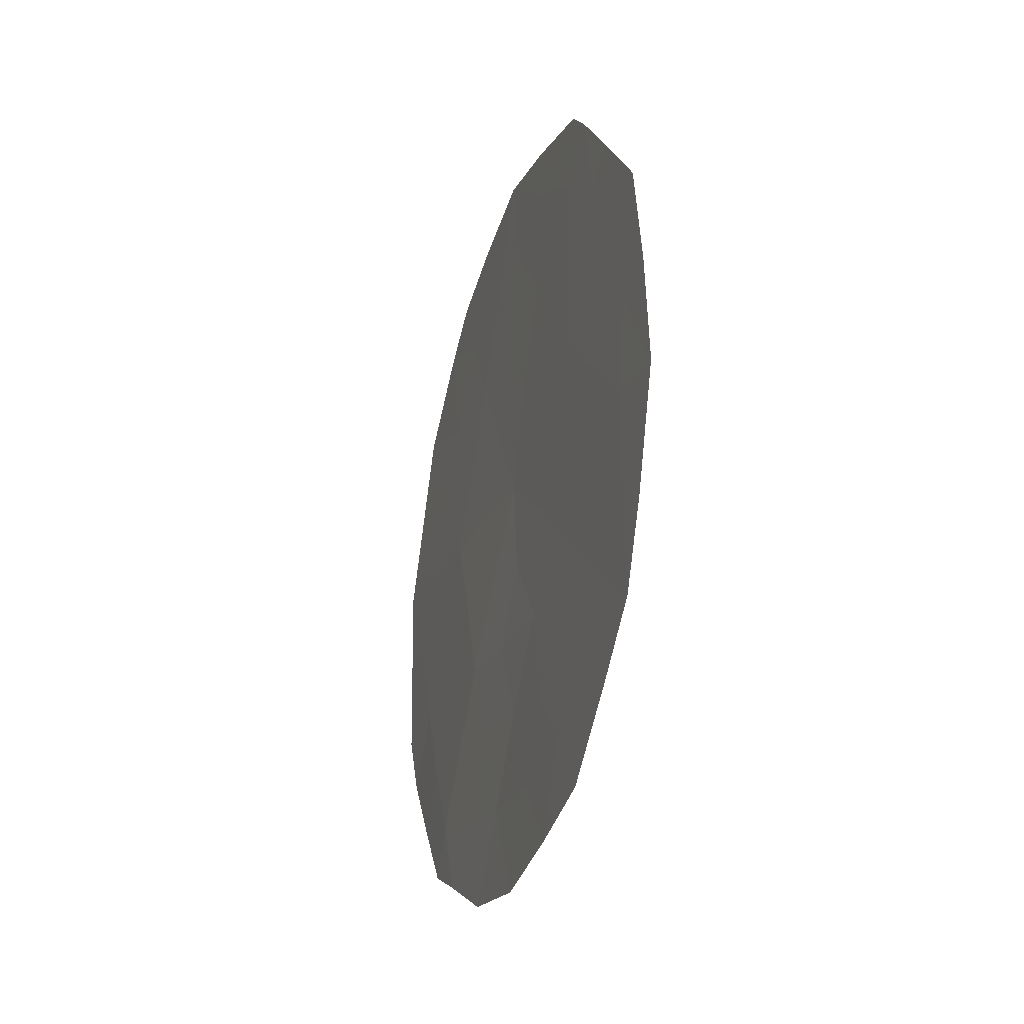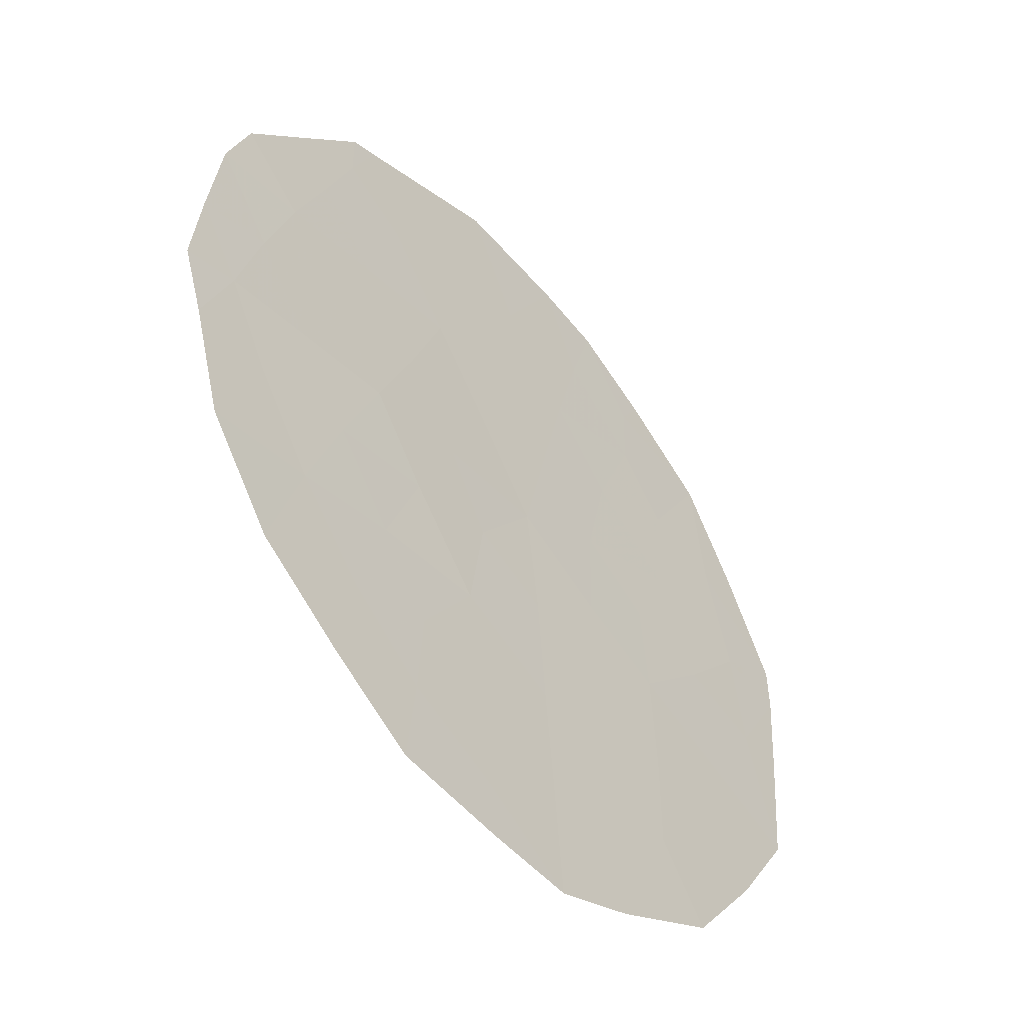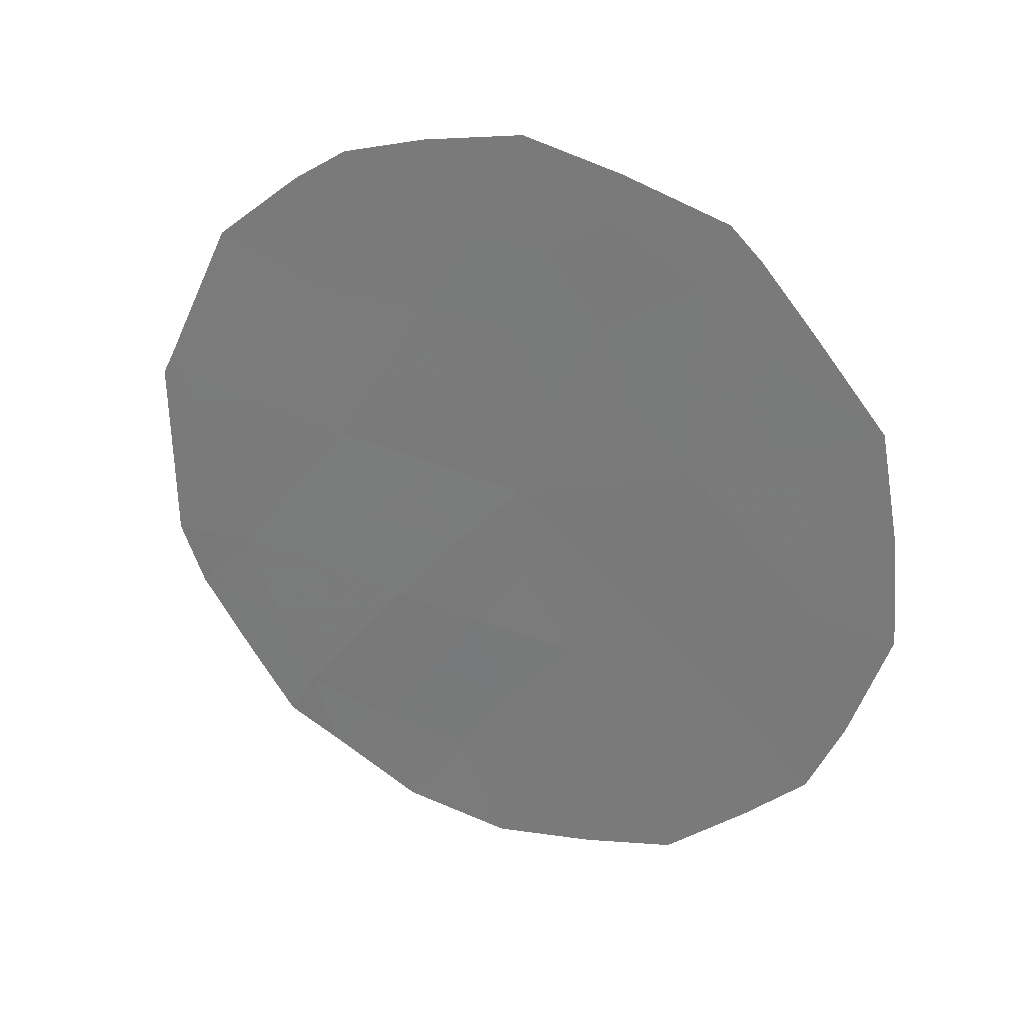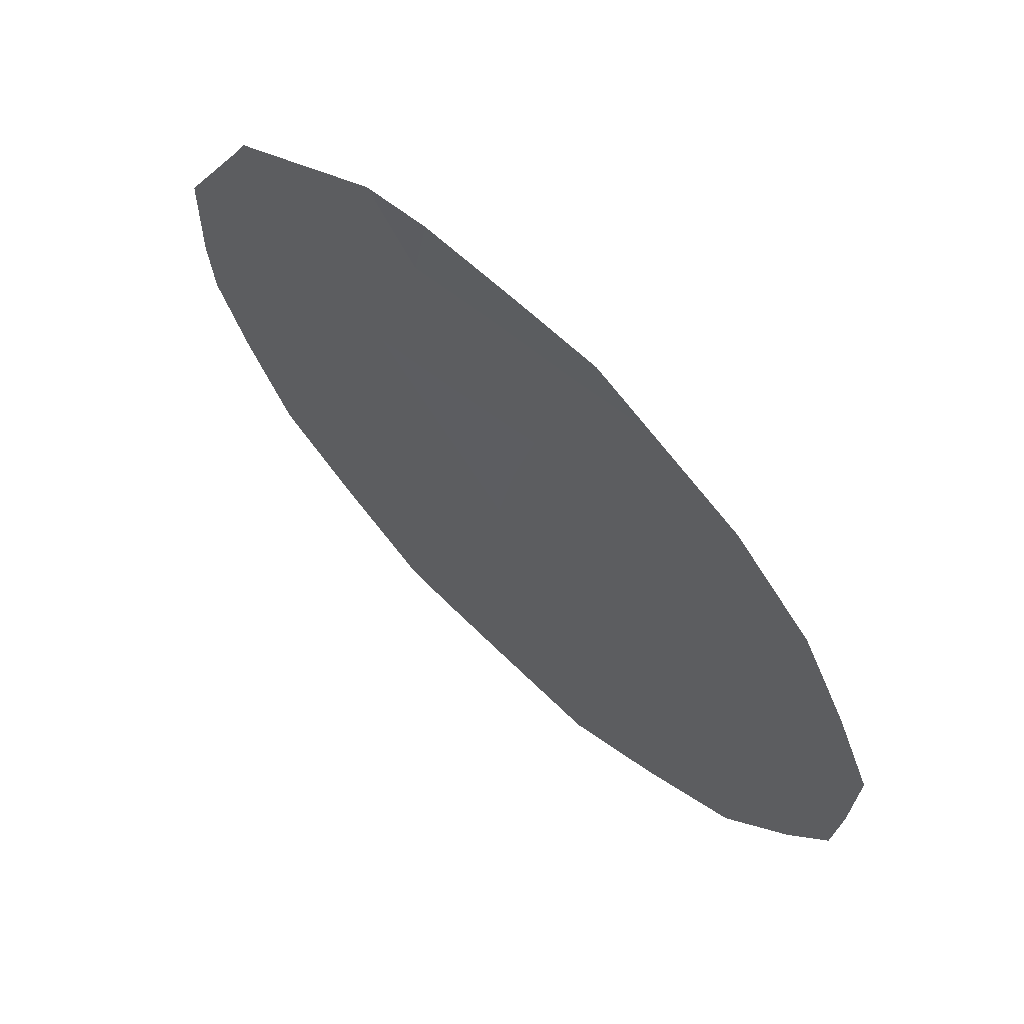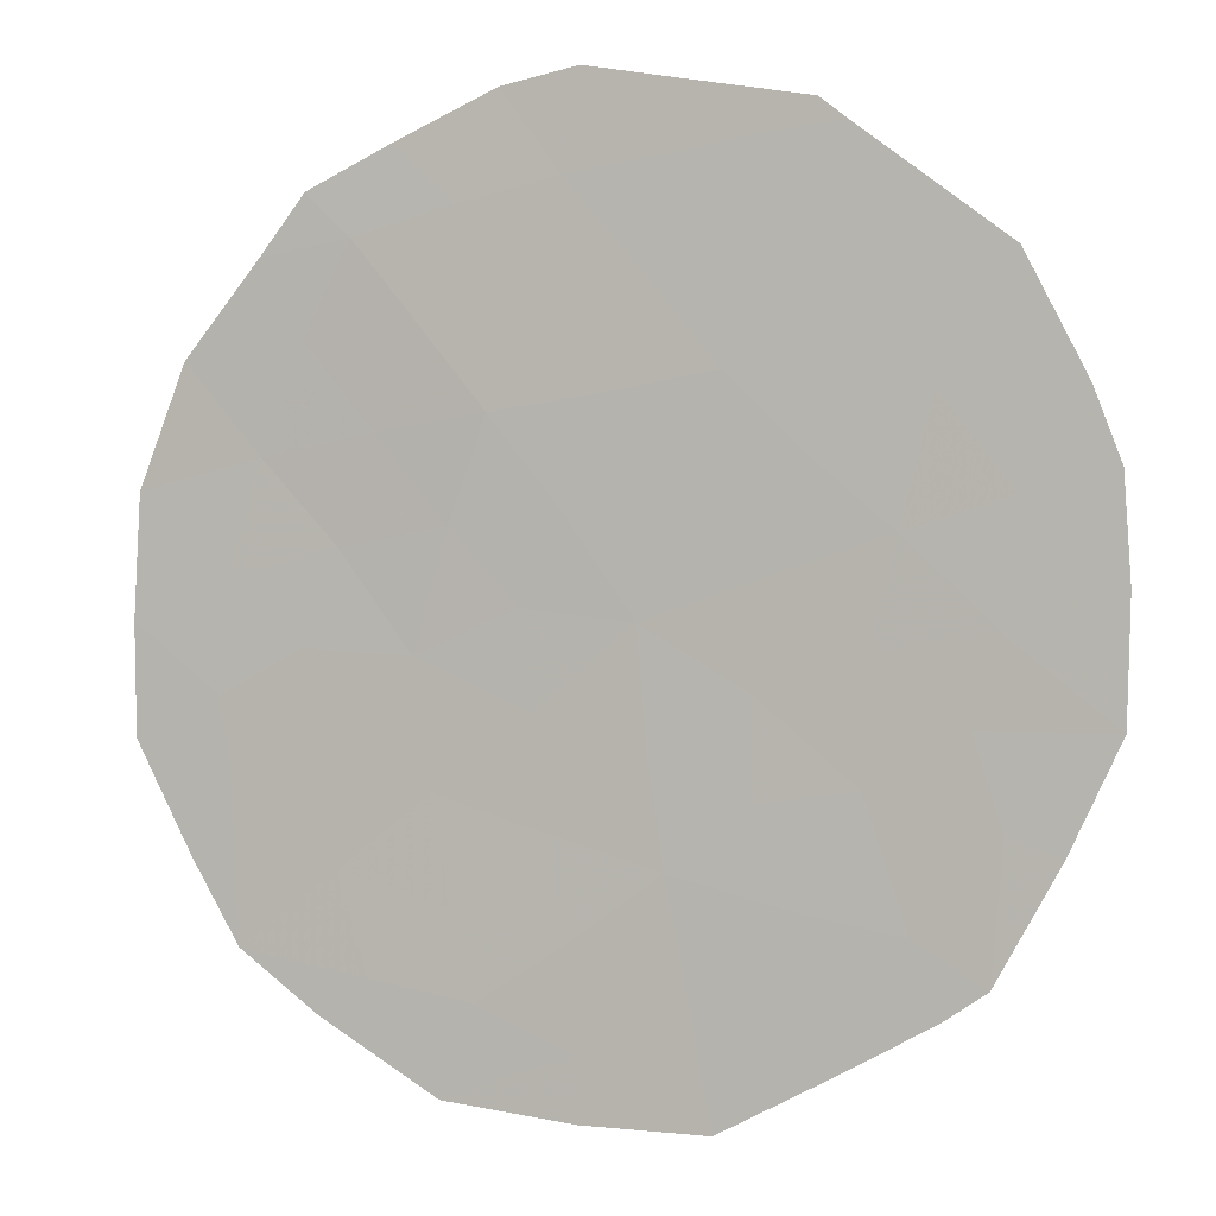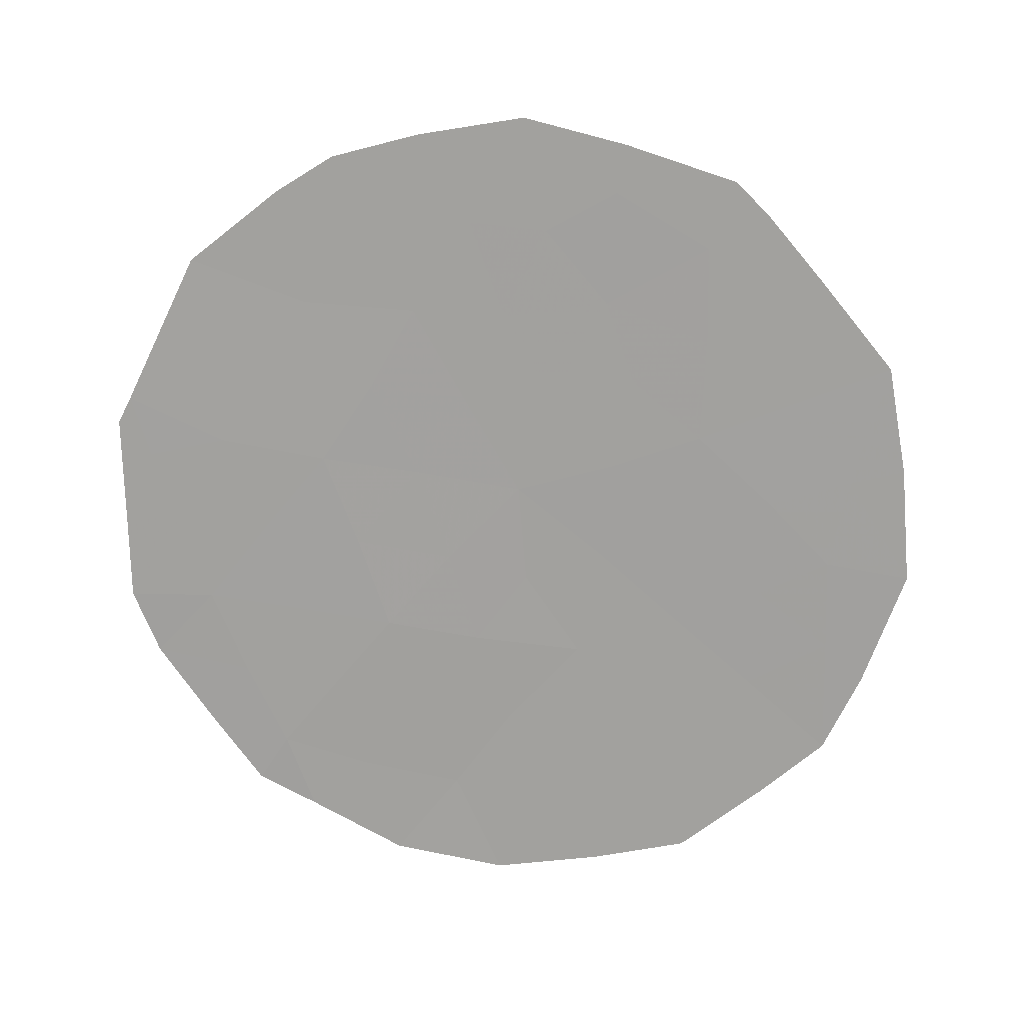
<metadata>
{"format":"obj","ext":"obj","renderer":"f3d","projection":"perspective","resolution":1024,"background":"white","views":[{"elev":-28.6,"azim":131.1,"up":"+Y"},{"elev":4.5,"azim":26.6,"up":"+Z"},{"elev":27.3,"azim":81.1,"up":"+Y"},{"elev":19.3,"azim":-36.0,"up":"+Z"},{"elev":35.8,"azim":109.9,"up":"+Z"},{"elev":17.0,"azim":62.3,"up":"+Y"}]}
</metadata>
<code>
v 75.76 10.34 80.08
v 77.29 11.97 77.62
v 78.94 12.67 74.99
v 78.57 6.552 75.52
v 76.08 8.725 79.57
v 76.5 7.02 78.9
v 78.78 8.561 75.19
v 77.14 8.451 77.89
v 78.91 10.63 75.02
v 79.65 9.245 73.82
v 77.88 10.02 76.66
v 76.68 12.05 78.6
v 76.77 10.33 78.47
v 77.49 6.561 77.25
v 79.08 13.37 74.77
v 75.74 8.064 80.08
v 76.55 13.22 78.83
v 79.65 7.113 73.78
v 75.58 10.7 80.37
v 76.86 13.59 78.33
v 79.96 11.42 73.33
v 78.84 5.866 75.08
v 79.26 13.05 74.48
v 77.75 5.516 76.83
v 77.14 5.726 77.81
v 75.6 8.717 80.32
v 76.33 6.55 79.15
v 76.04 12.48 79.62
v 75.66 10.96 80.25
v 77.92 14.01 76.63
v 78.32 5.664 75.91
v 80.1 9.102 73.08
v 76.65 6.246 78.64
v 77.57 11.04 77.17
v 77.3 10.19 77.61
v 77.05 11.13 78.02
v 78.94 11.68 74.98
v 78.53 11.24 75.63
v 78.38 12.08 75.88
v 76.28 7.867 79.25
v 76.06 7.24 79.59
v 77.05 12.85 78.02
v 79.21 7.856 74.5
v 79.27 8.893 74.43
v 78.71 7.518 75.3
v 78.28 7.206 75.98
v 78.22 8.186 76.1
v 77.82 7.372 76.74
v 79.07 6.874 74.71
v 79.3 6.548 74.34
v 77.3 7.518 77.59
v 77.64 8.297 77.05
v 77.38 13.43 77.5
v 79.31 9.91 74.36
v 78.85 9.599 75.1
v 76.79 7.68 78.44
v 76.6 8.597 78.73
v 78.43 10.31 75.79
v 78.07 11.05 76.36
v 75.91 9.599 79.84
v 75.6 9.611 80.34
v 79.38 10.99 74.26
v 78.04 12.84 76.43
v 77.81 11.93 76.8
v 75.85 11.72 79.94
v 77.48 9.233 77.31
v 77.92 9.015 76.59
v 78.35 9.292 75.89
v 78.43 13.25 75.81
v 78.48 13.74 75.73
v 79.66 8.305 73.79
v 79.87 7.919 73.45
v 76.19 10.51 79.4
v 76.42 9.529 79.03
v 76.59 11.14 78.76
v 76.96 9.39 78.16
v 78.04 6.455 76.37
v 77.34 13.83 77.56
v 79.76 10.16 73.65
v 80.06 10.3 73.17
v 76.96 6.754 78.13
v 79.36 12.07 74.3
v 79.56 12.35 73.98
v 76.18 11.51 79.42
v 77.62 12.92 77.11
f 34 35 36
f 37 38 39
f 71 43 44
f 49 45 43
f 46 47 45
f 48 46 77
f 49 18 50
f 48 51 52
f 85 42 53
f 54 44 55
f 56 40 57
f 38 58 59
f 3 15 23
f 14 24 25
f 60 26 61
f 5 16 26
f 62 79 54
f 85 63 64
f 84 29 65
f 52 66 67
f 68 47 67
f 82 62 37
f 59 34 64
f 4 22 31
f 71 32 72
f 73 74 60
f 73 84 75
f 6 27 41
f 76 35 66
f 75 12 36
f 74 76 57
f 14 77 24
f 63 69 39
f 81 56 51
f 53 20 78
f 79 21 80
f 6 81 33
f 55 68 58
f 82 23 83
f 6 33 27
f 1 19 29
f 2 34 36
f 34 11 35
f 36 35 13
f 3 37 39
f 37 9 38
f 41 40 6
f 5 40 16
f 41 16 40
f 2 12 42
f 20 42 17
f 10 71 44
f 71 18 43
f 44 43 7
f 18 49 43
f 49 4 45
f 43 45 7
f 4 46 45
f 45 47 7
f 14 48 77
f 48 47 46
f 77 46 4
f 4 49 22
f 50 22 49
f 47 48 52
f 48 14 51
f 52 51 8
f 30 85 53
f 85 2 42
f 53 42 20
f 9 54 55
f 54 10 44
f 55 44 7
f 8 56 57
f 56 6 40
f 57 40 5
f 39 38 59
f 38 9 58
f 59 58 11
f 26 60 5
f 1 60 61
f 61 19 1
f 9 62 54
f 62 21 79
f 54 79 10
f 2 85 64
f 64 63 39
f 29 84 73
f 12 75 84
f 65 28 84
f 47 52 67
f 52 8 66
f 67 66 11
f 12 17 42
f 17 12 28
f 11 68 67
f 68 7 47
f 3 82 37
f 82 21 62
f 37 62 9
f 30 70 69
f 3 69 15
f 70 15 69
f 39 59 64
f 59 11 34
f 64 34 2
f 32 71 10
f 72 18 71
f 1 73 60
f 73 13 74
f 60 74 5
f 13 73 75
f 73 1 29
f 8 76 66
f 76 13 35
f 66 35 11
f 13 75 36
f 36 12 2
f 5 74 57
f 74 13 76
f 57 76 8
f 31 77 4
f 77 31 24
f 39 69 3
f 14 81 51
f 81 6 56
f 51 56 8
f 78 30 53
f 10 79 32
f 80 32 79
f 25 81 14
f 81 25 33
f 9 55 58
f 55 7 68
f 58 68 11
f 23 82 3
f 83 21 82
f 12 84 28
f 69 63 30
f 63 85 30

</code>
